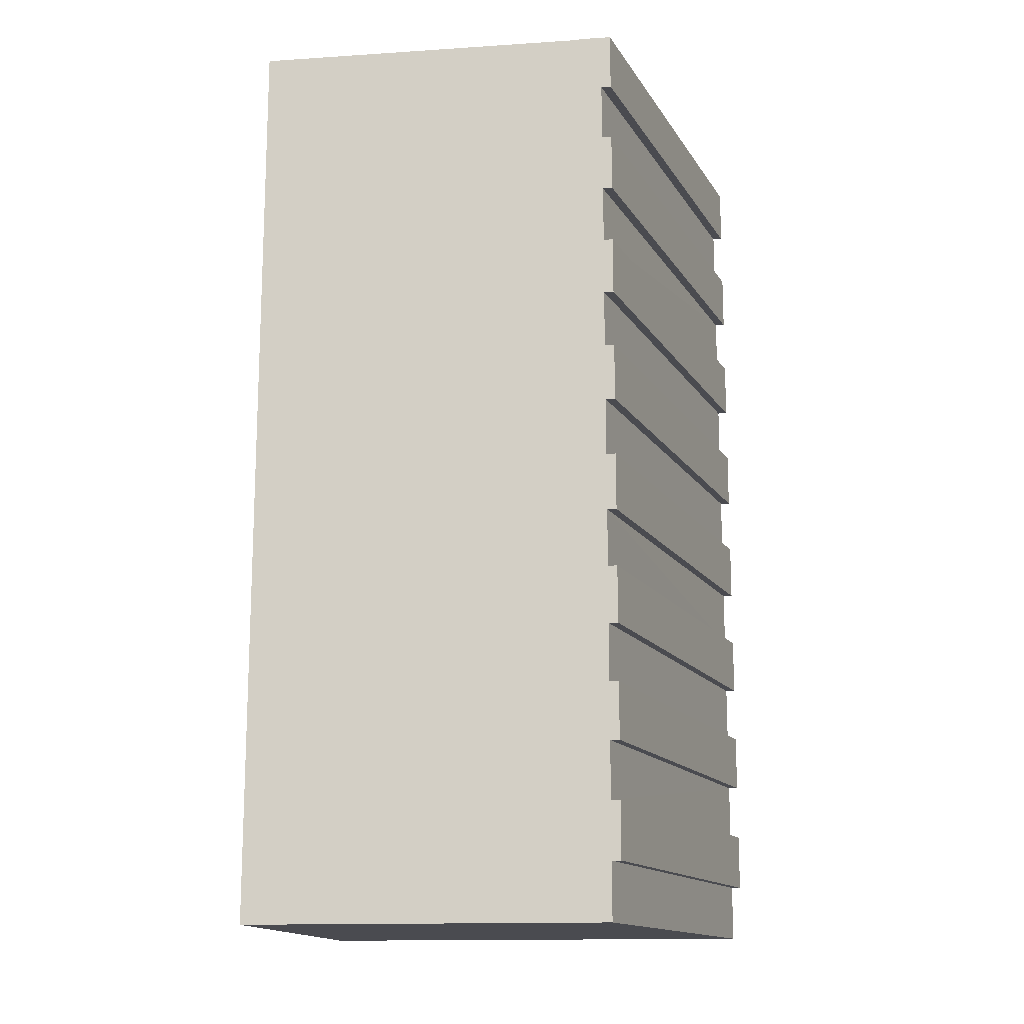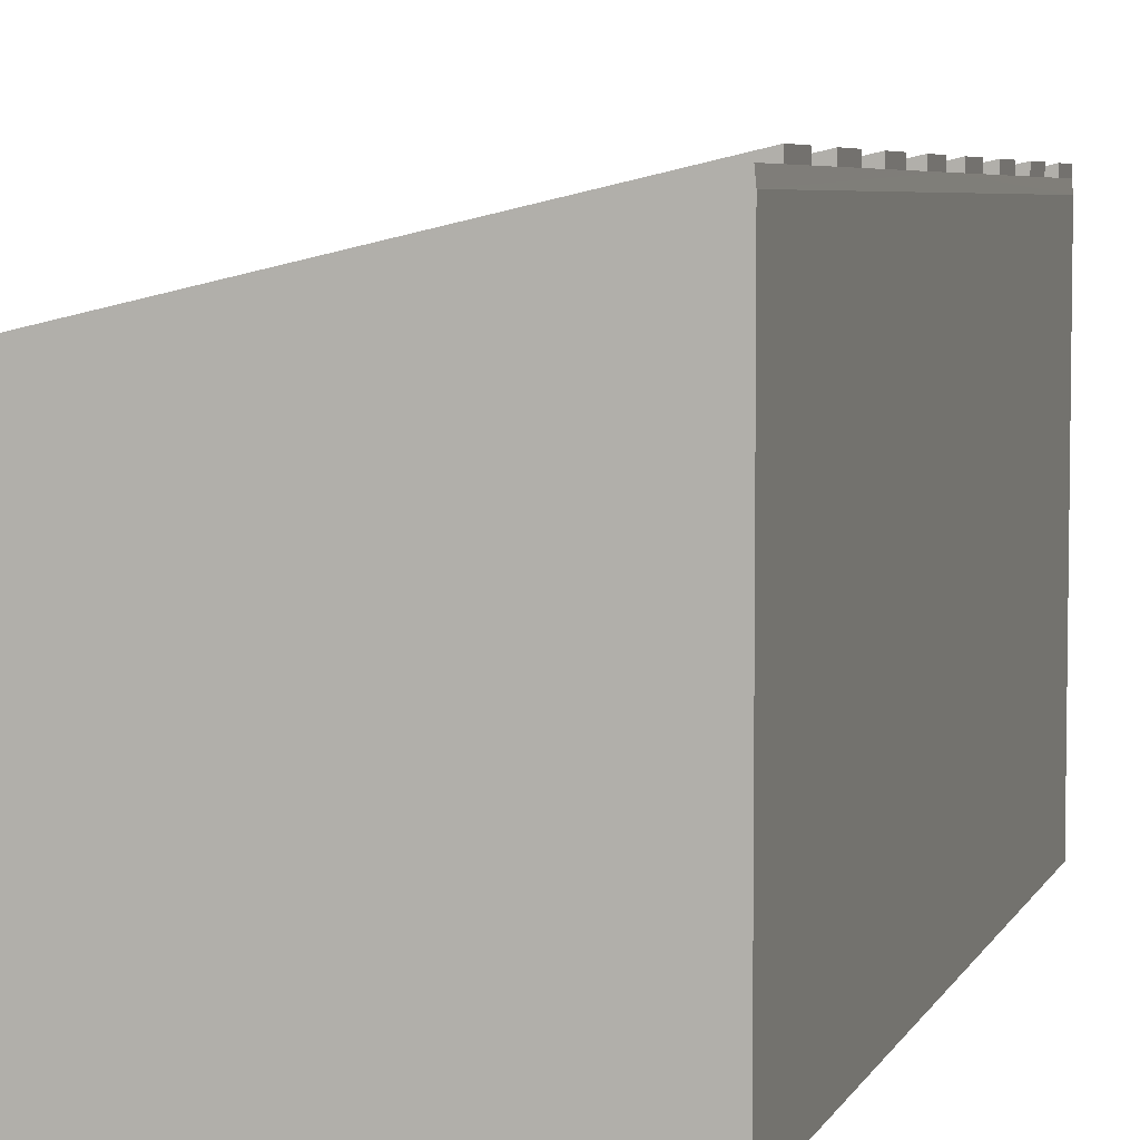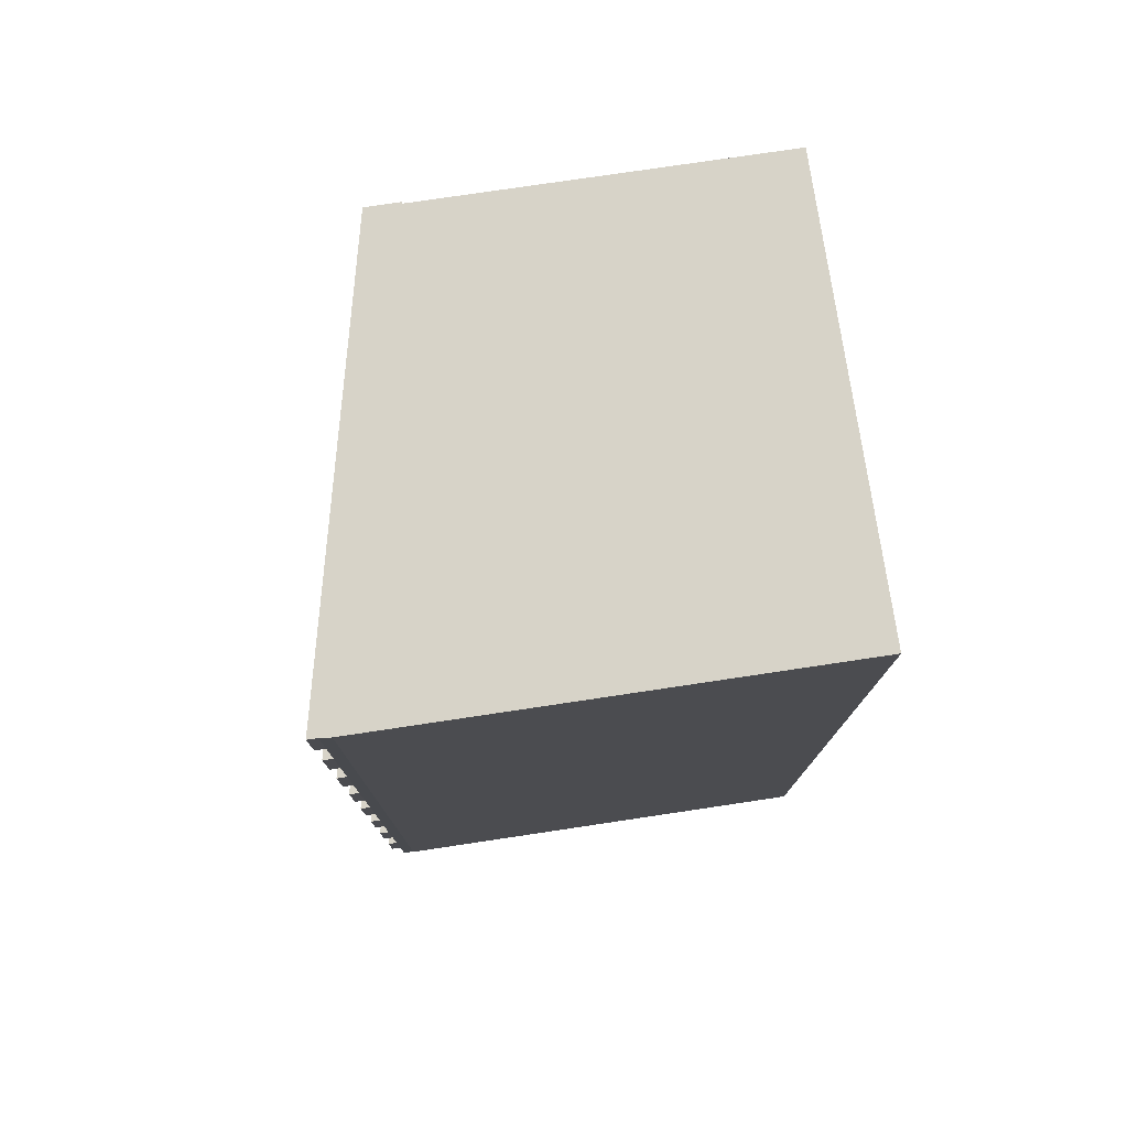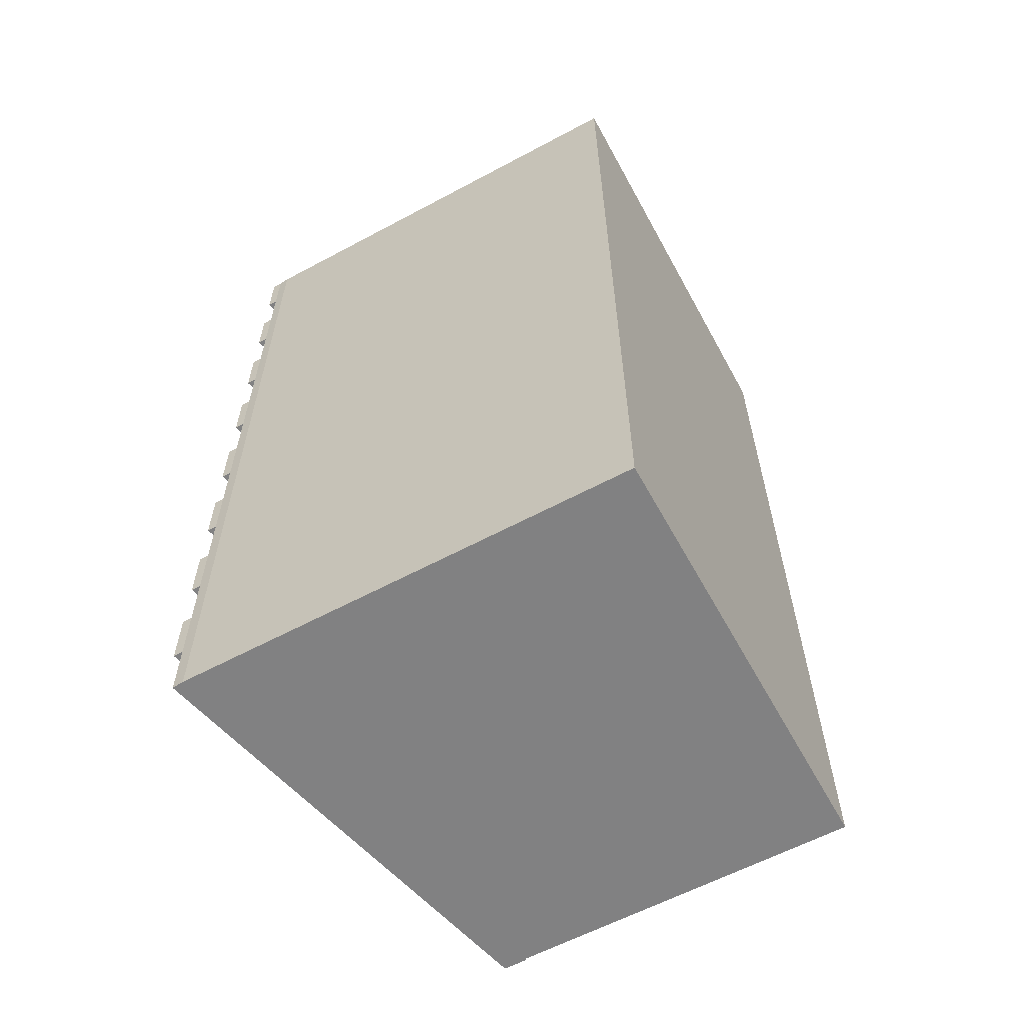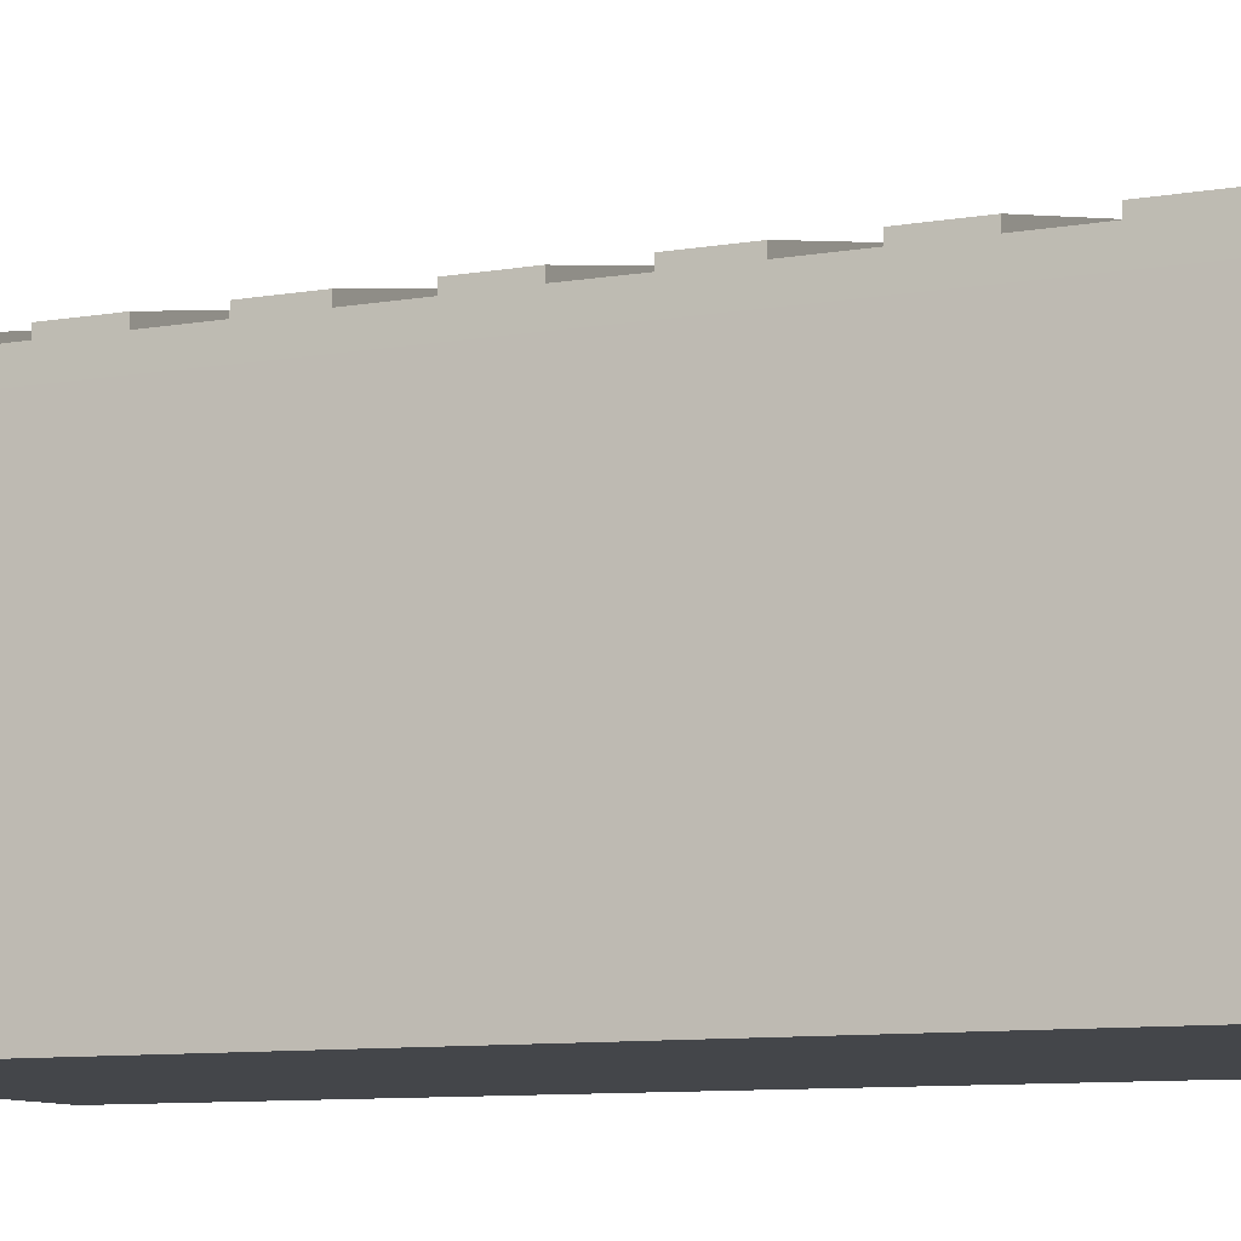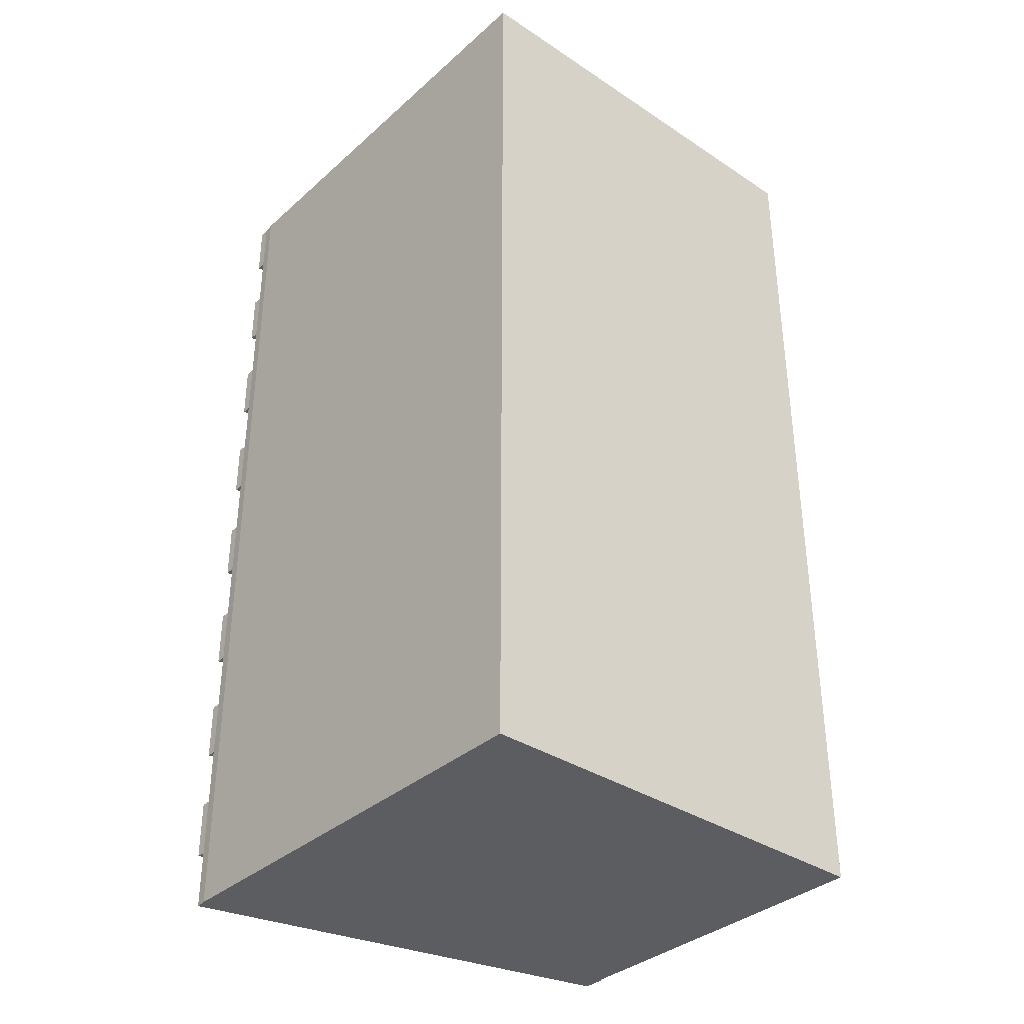
<metadata>
{"format":"obj","ext":"obj","renderer":"f3d","projection":"perspective","resolution":1024,"background":"white","views":[{"elev":-14.5,"azim":98.1,"up":"+Z"},{"elev":5.5,"azim":-163.9,"up":"+Y"},{"elev":76.8,"azim":-98.5,"up":"+Z"},{"elev":-60.4,"azim":-61.3,"up":"+Z"},{"elev":-9.4,"azim":114.1,"up":"+Y"},{"elev":-35.6,"azim":-40.9,"up":"+Z"}]}
</metadata>
<code>
o Cube
v 1 1.623 -2.123
v 1 0.01235 -2.123
v 1 1.623 2.123
v 1 0.01235 2.123
v -0.9997 2.093 -2.123
v -1 0.01235 -2.123
v -0.9997 2.093 2.123
v -1 0.01235 2.123
v 1.007 1.577 -2.124
v 1.007 1.577 2.123
v 1.007 1.686 -2.124
v 1.007 1.728 2.123
v -0.9945 2.146 -2.124
v -0.9946 2.189 2.123
v 1.007 1.728 -0.000351
v -0.9946 2.189 -0.000351
v -0.9946 2.189 -1.062
v 1.007 1.728 -1.062
v 1.007 1.728 1.061
v -0.9946 2.189 1.061
v -0.9946 2.189 -1.593
v 1.007 1.728 -1.593
v 1.007 1.728 1.592
v -0.9946 2.189 1.592
v -0.9946 2.189 0.5304
v 1.007 1.728 0.5304
v 1.007 1.728 -0.5312
v -0.9946 2.189 -0.5312
v 1.007 1.728 1.857
v -0.9946 2.189 1.857
v -0.9946 2.189 1.327
v 1.007 1.728 1.327
v 1.007 1.728 0.7959
v -0.9946 2.189 0.7959
v -0.9946 2.189 0.2651
v 1.007 1.728 0.2651
v 1.007 1.728 -0.2658
v -0.9946 2.189 -0.2658
v -0.9946 2.189 -0.7966
v 1.007 1.728 -0.7966
v 1.007 1.728 -1.327
v -0.9946 2.189 -1.327
v -0.9946 2.189 -1.858
v 1.007 1.728 -1.858
v -0.9945 2.144 2.123
v -0.9945 2.145 -0.000351
v 1.007 1.686 1.061
v 1.007 1.686 -1.593
v -0.9945 2.146 -1.062
v -0.9945 2.145 -0.2658
v -0.9945 2.145 -0.5312
v -0.9945 2.146 -1.327
v -0.9945 2.144 1.061
v -0.9945 2.145 0.7959
v -0.9945 2.144 1.592
v 1.007 1.686 -0.2658
v -0.9945 2.145 0.5304
v -0.9945 2.144 1.857
v -0.9945 2.144 1.327
v 1.007 1.685 -1.858
v -0.9945 2.146 -1.593
v 1.007 1.684 0.7959
v 1.007 1.683 1.857
v 1.007 1.684 -0.5312
v 1.007 1.683 1.592
v -0.9945 2.145 -0.7966
v 1.007 1.685 -1.327
v 1.007 1.684 -0.000351
v 1.007 1.684 0.2651
v 1.007 1.683 1.327
v 1.007 1.684 0.5304
v -0.9945 2.145 0.2651
v 1.007 1.683 2.123
v 1.007 1.685 -1.062
v 1.007 1.685 -0.7966
v -0.9945 2.146 -1.858
f 3 8 4
f 7 6 8
f 6 1 2
f 1 4 2
f 4 6 2
f 30 12 29
f 7 73 45
f 11 5 13
f 38 15 37
f 42 18 41
f 34 19 33
f 43 22 44
f 31 23 32
f 35 26 36
f 39 27 40
f 27 51 64
f 22 61 48
f 72 46 7
f 68 9 56
f 41 52 42
f 65 58 63
f 47 59 70
f 71 54 62
f 68 72 69
f 51 56 64
f 74 66 75
f 48 52 67
f 11 76 60
f 33 54 34
f 15 46 68
f 40 66 39
f 26 57 71
f 32 59 31
f 19 53 47
f 37 50 38
f 18 49 74
f 44 76 43
f 36 72 35
f 23 55 65
f 29 58 30
f 56 15 68
f 67 18 74
f 47 33 19
f 69 26 71
f 75 27 64
f 48 44 22
f 72 25 35
f 63 12 73
f 70 23 65
f 52 17 42
f 58 14 30
f 66 28 39
f 59 24 31
f 76 21 43
f 54 20 34
f 50 16 38
f 45 12 14
f 3 7 8
f 7 5 6
f 6 5 1
f 1 3 4
f 4 8 6
f 30 14 12
f 7 10 73
f 11 9 5
f 38 16 15
f 42 17 18
f 34 20 19
f 43 21 22
f 31 24 23
f 35 25 26
f 39 28 27
f 27 28 51
f 22 21 61
f 13 5 76
f 5 7 46
f 76 5 61
f 7 45 58
f 55 59 7
f 59 53 7
f 7 58 55
f 52 5 49
f 52 61 5
f 66 49 5
f 51 66 5
f 51 5 50
f 54 57 7
f 57 72 7
f 7 53 54
f 50 5 46
f 10 9 68
f 9 11 60
f 60 48 9
f 48 67 9
f 63 73 10
f 70 65 10
f 65 63 10
f 9 67 74
f 74 75 9
f 75 64 9
f 9 64 56
f 62 47 10
f 47 70 10
f 68 69 10
f 69 71 10
f 71 62 10
f 41 67 52
f 65 55 58
f 47 53 59
f 71 57 54
f 68 46 72
f 51 50 56
f 74 49 66
f 48 61 52
f 11 13 76
f 33 62 54
f 15 16 46
f 40 75 66
f 26 25 57
f 32 70 59
f 19 20 53
f 37 56 50
f 18 17 49
f 44 60 76
f 36 69 72
f 23 24 55
f 29 63 58
f 56 37 15
f 67 41 18
f 47 62 33
f 69 36 26
f 75 40 27
f 48 60 44
f 72 57 25
f 63 29 12
f 70 32 23
f 52 49 17
f 58 45 14
f 66 51 28
f 59 55 24
f 76 61 21
f 54 53 20
f 50 46 16
f 45 73 12

</code>
